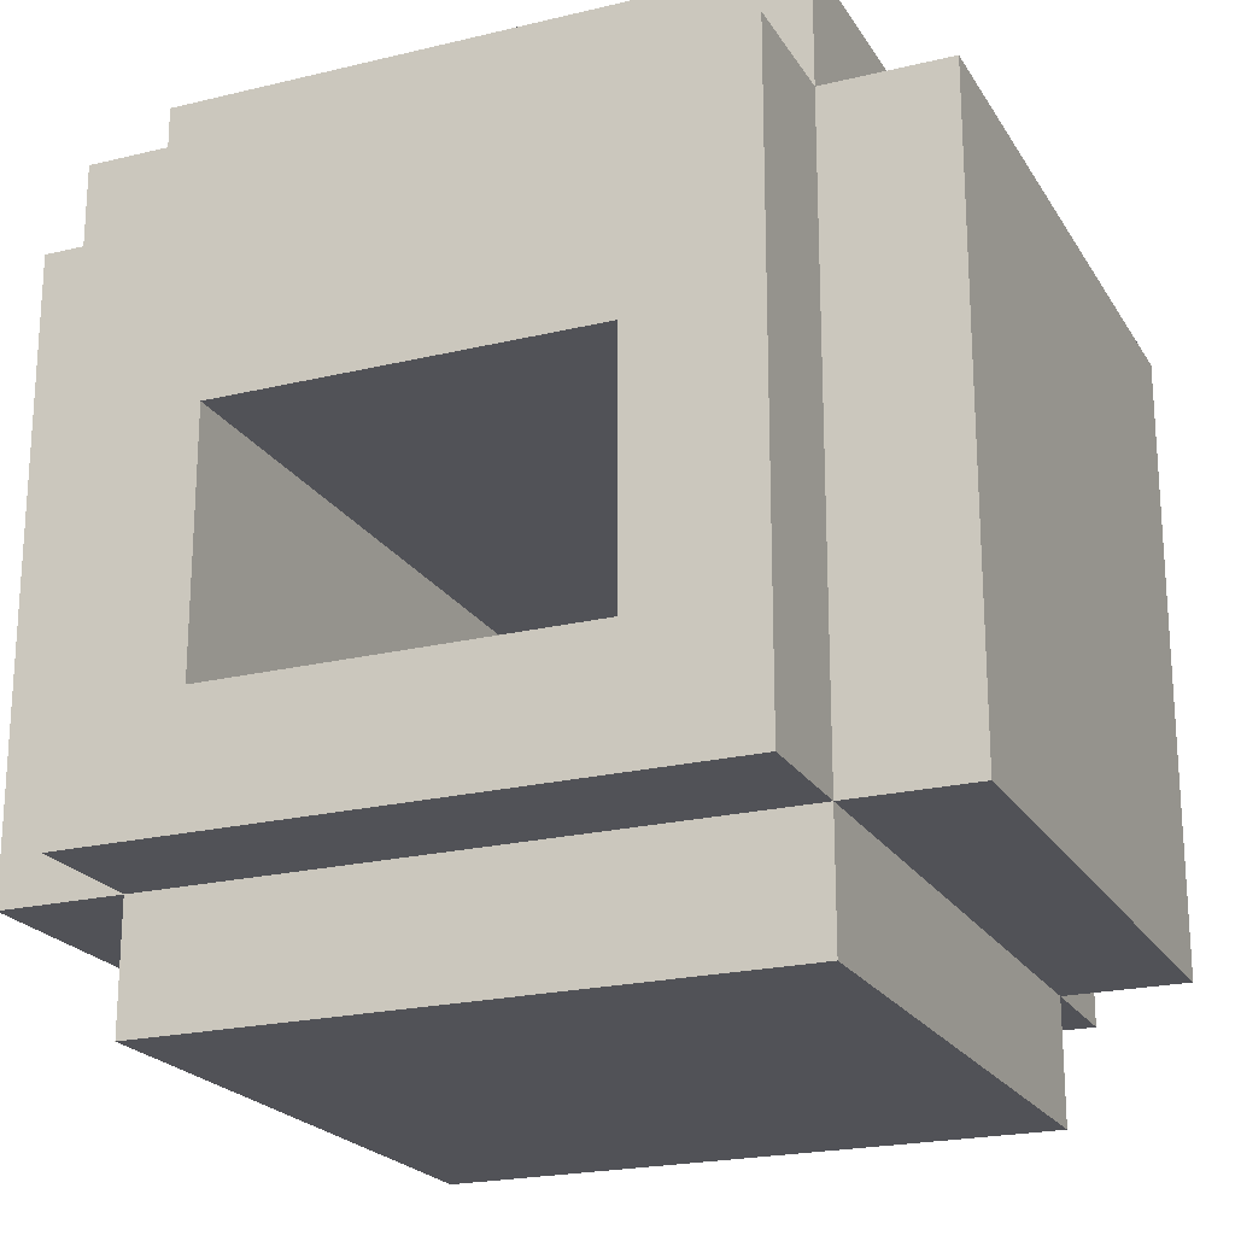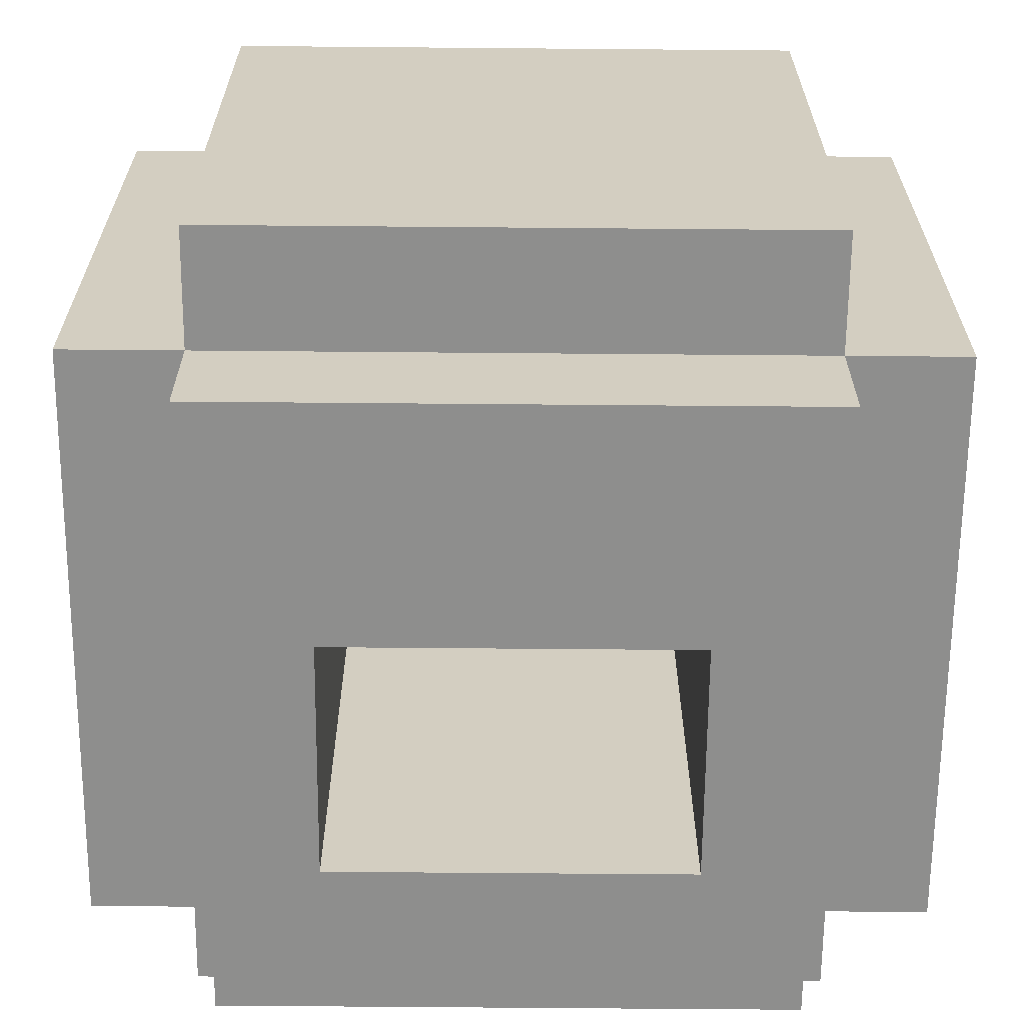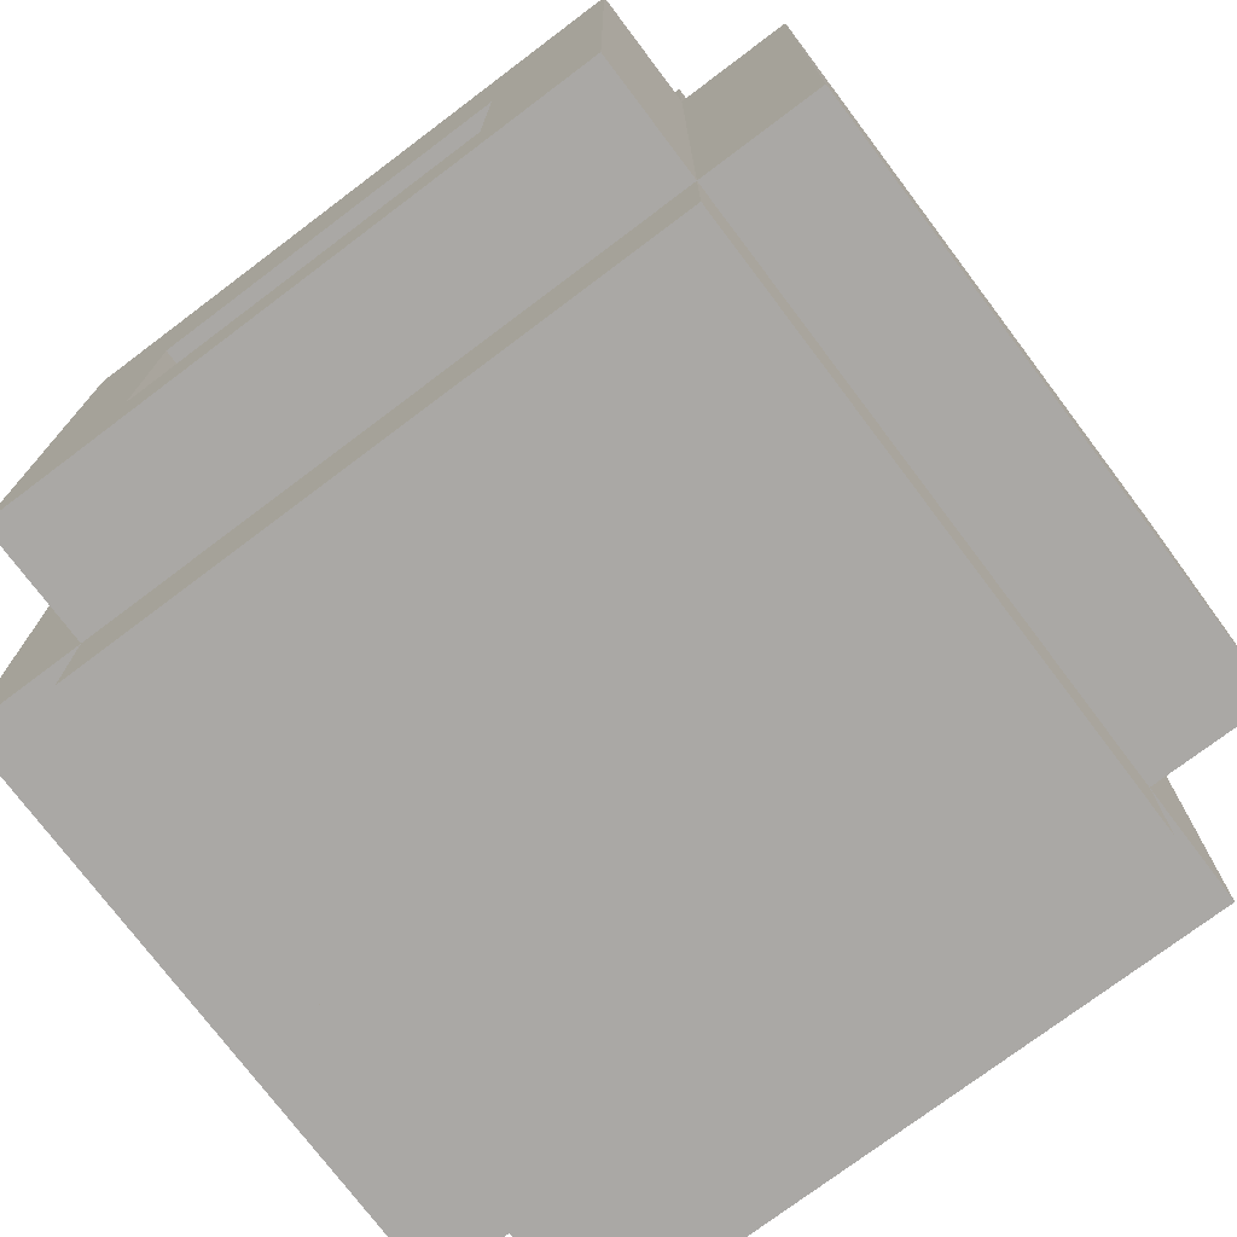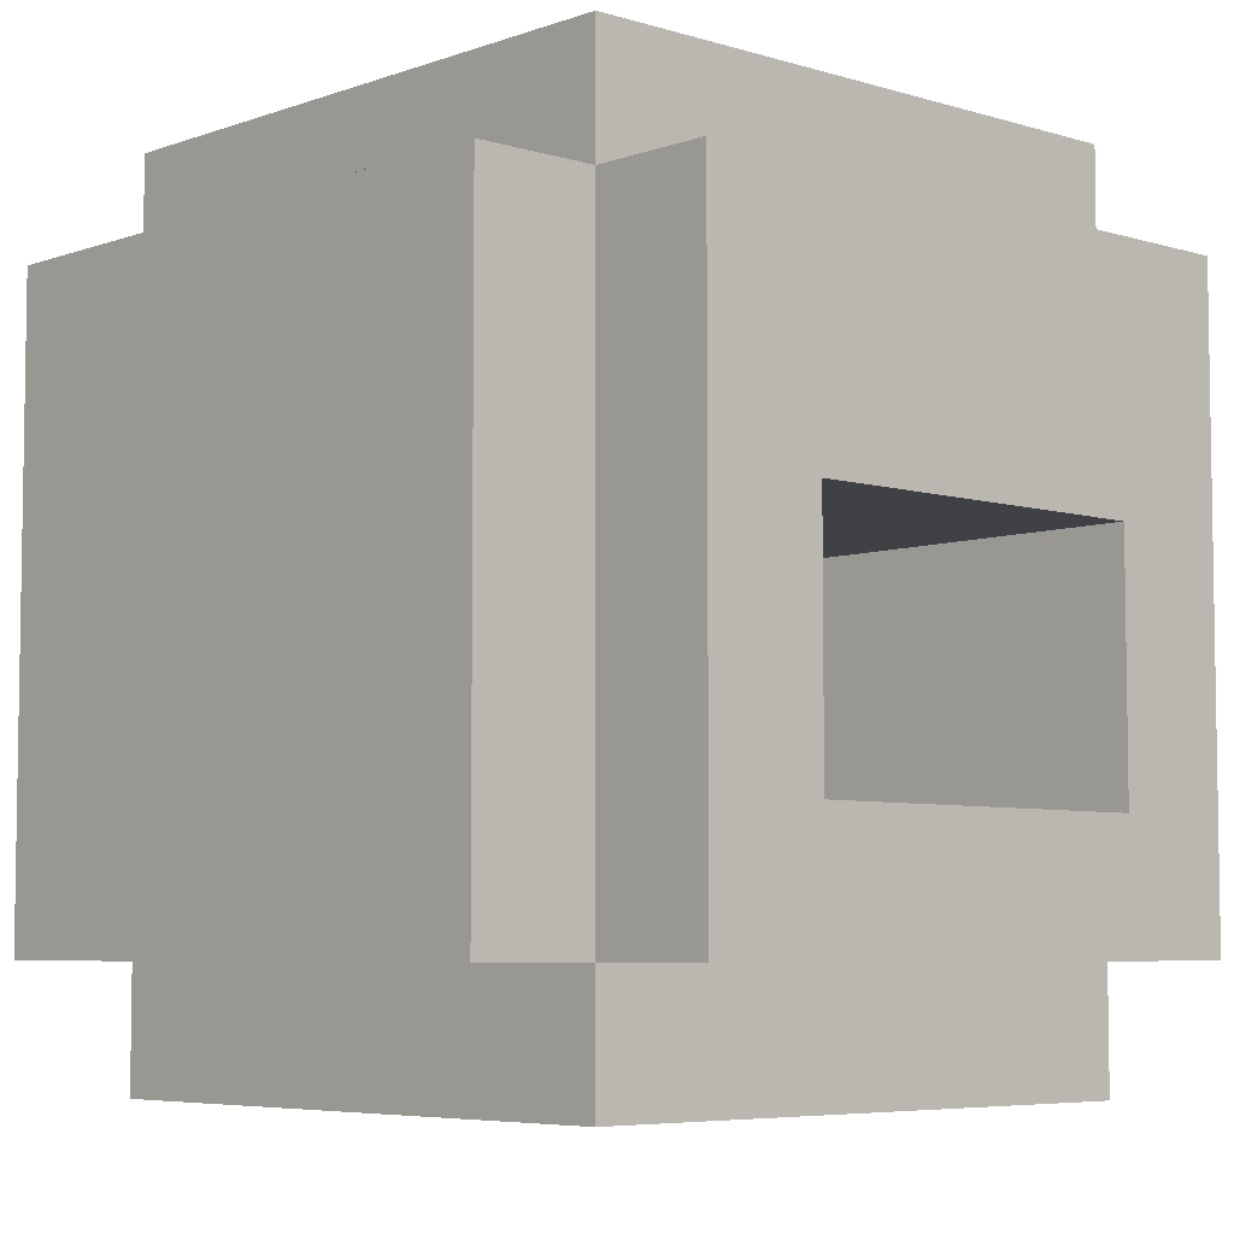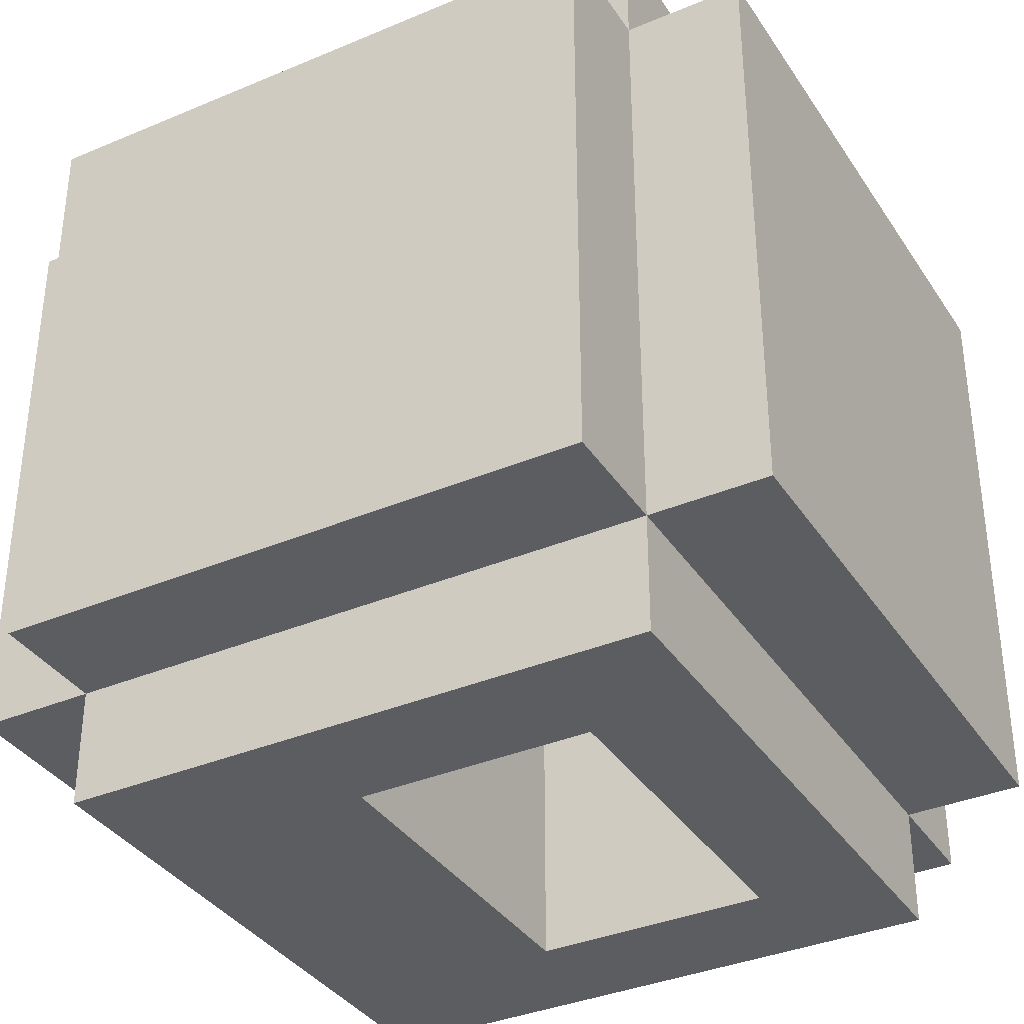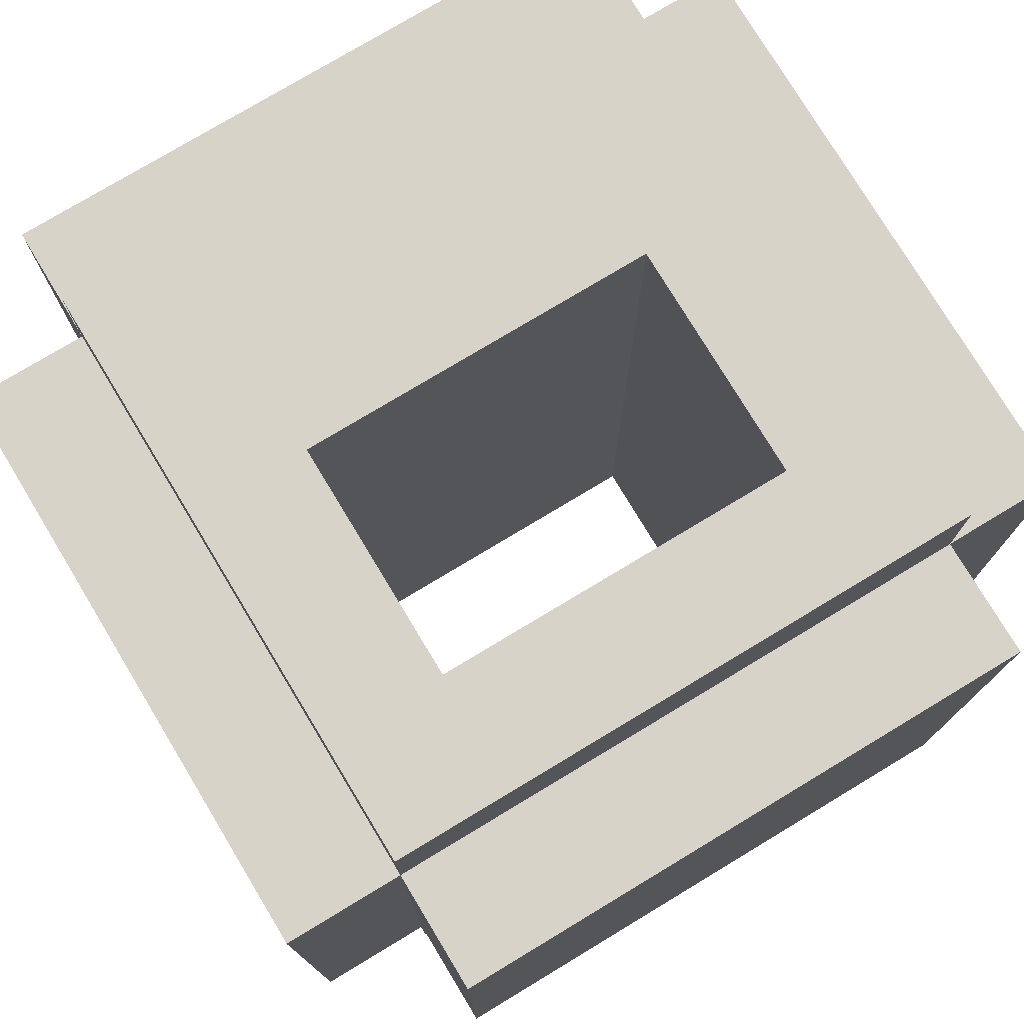
<metadata>
{"format":"obj","ext":"obj","renderer":"f3d","projection":"perspective","resolution":1024,"background":"white","views":[{"elev":-21.6,"azim":23.2,"up":"+Y"},{"elev":-64.9,"azim":179.5,"up":"+Z"},{"elev":-75.2,"azim":-143.0,"up":"+Y"},{"elev":-5.9,"azim":-42.8,"up":"+Y"},{"elev":-36.0,"azim":-61.0,"up":"+Z"},{"elev":76.7,"azim":-31.1,"up":"+Z"}]}
</metadata>
<code>
o YellowSmallBrokenBrick.Merged_Plane-tex.005
v -3 13 5
v -3 11 -5
v -3 11 5
v -3 13 -5
v -3 1 -7
v -3 1 -5
v -3 11 -7
v -3 11 7
v -3 1 5
v -3 1 7
v -3 -1 -5
v -3 -1 5
v 5 7 7
v 5 3 -7
v 5 3 7
v 5 7 -7
v -5 11 5
v -5 1 -5
v -5 1 5
v -5 11 -5
v -1 7 7
v -1 3 -7
v -1 3 7
v -1 7 -7
v 7 13 5
v 7 11 -5
v 7 11 5
v 7 13 -5
v 7 1 -7
v 7 1 -5
v 7 11 -7
v 7 11 7
v 7 1 5
v 7 1 7
v 7 -1 -5
v 7 -1 5
v 9 11 5
v 9 1 -5
v 9 1 5
v 9 11 -5
f 1 2 3
f 1 4 2
f 2 5 6
f 2 7 5
f 8 9 10
f 8 3 9
f 9 11 12
f 9 6 11
f 13 14 15
f 13 16 14
f 17 18 19
f 17 20 18
f 22 21 23
f 24 21 22
f 26 25 27
f 28 25 26
f 29 26 30
f 31 26 29
f 33 32 34
f 27 32 33
f 35 33 36
f 30 33 35
f 38 37 39
f 40 37 38
f 30 39 33
f 38 39 30
f 5 30 6
f 29 30 5
f 9 34 10
f 33 34 9
f 18 9 19
f 6 9 18
f 11 36 12
f 35 36 11
f 24 13 21
f 16 13 24
f 15 22 23
f 15 14 22
f 37 26 27
f 37 40 26
f 26 7 2
f 26 31 7
f 32 3 8
f 32 27 3
f 3 20 17
f 3 2 20
f 25 4 1
f 25 28 4
f 39 27 33
f 39 37 27
f 27 1 3
f 27 25 1
f 36 9 12
f 36 33 9
f 9 17 19
f 9 3 17
f 34 15 10
f 15 23 10
f 15 34 13
f 10 23 21
f 34 32 13
f 10 21 8
f 13 32 8
f 21 13 8
f 26 38 30
f 40 38 26
f 4 26 2
f 28 26 4
f 6 35 11
f 30 35 6
f 20 6 18
f 2 6 20
f 14 29 5
f 22 14 5
f 29 14 16
f 22 5 24
f 31 29 16
f 24 5 7
f 31 16 7
f 16 24 7

</code>
